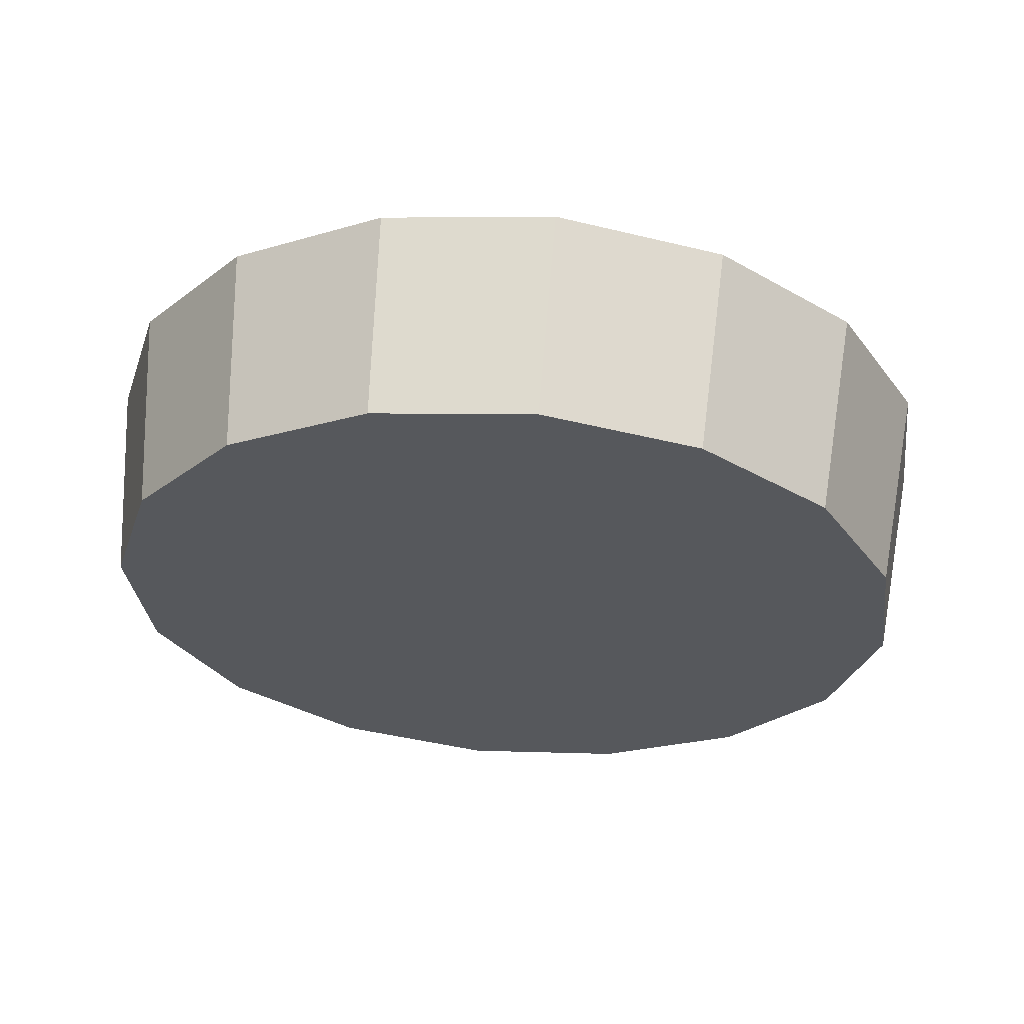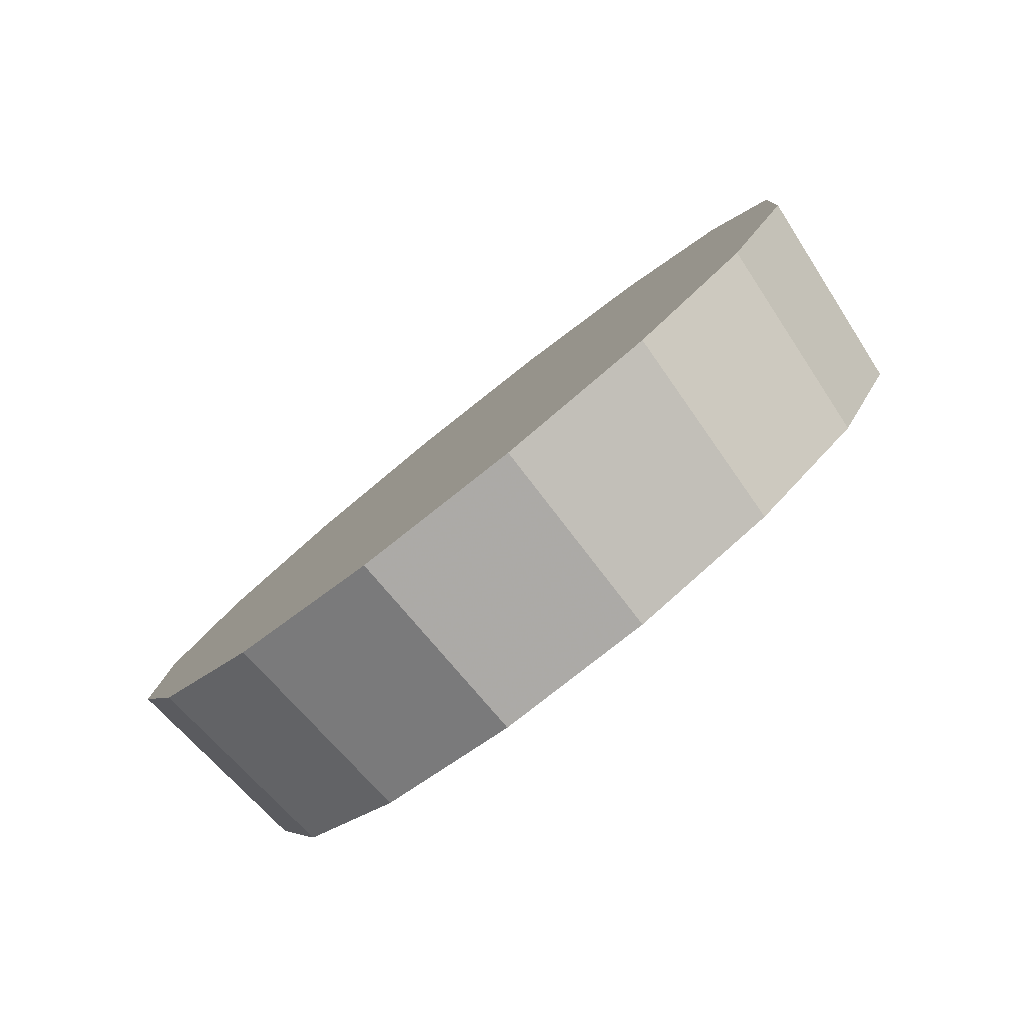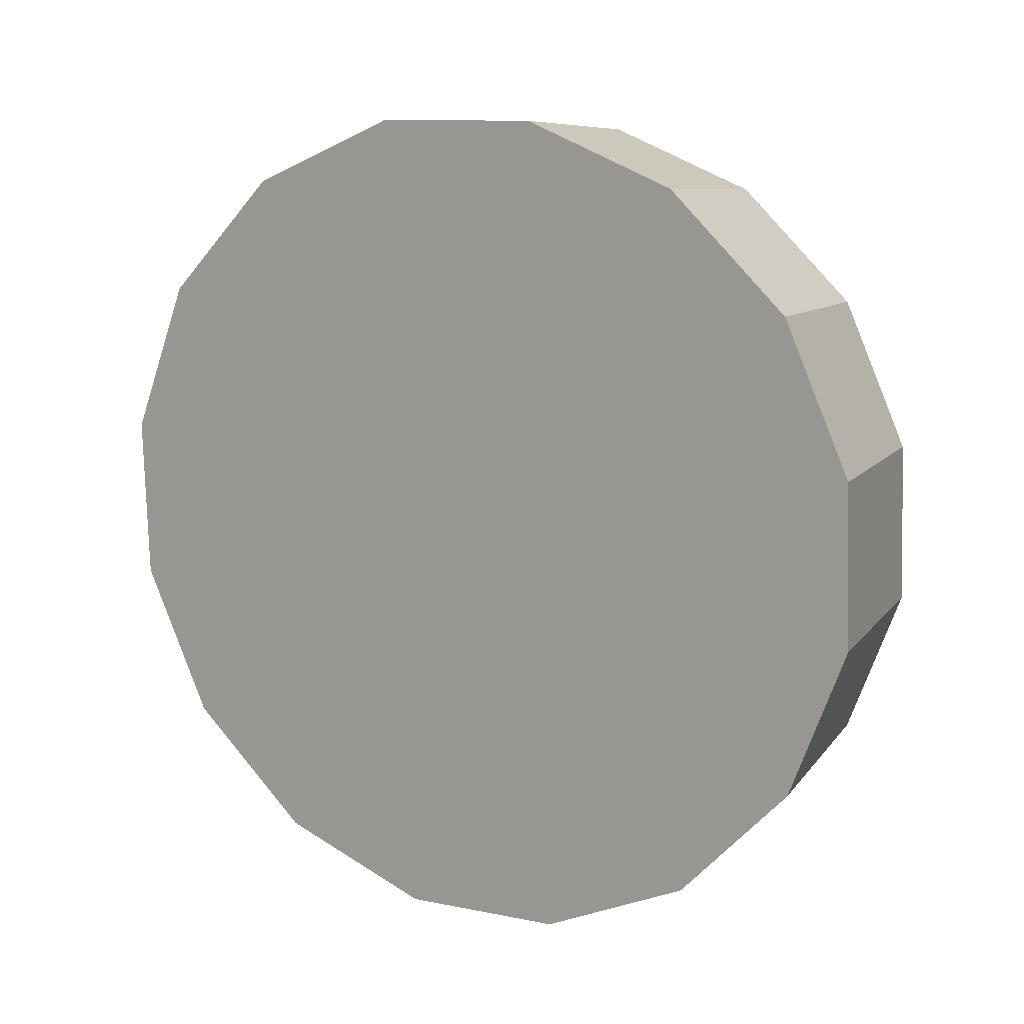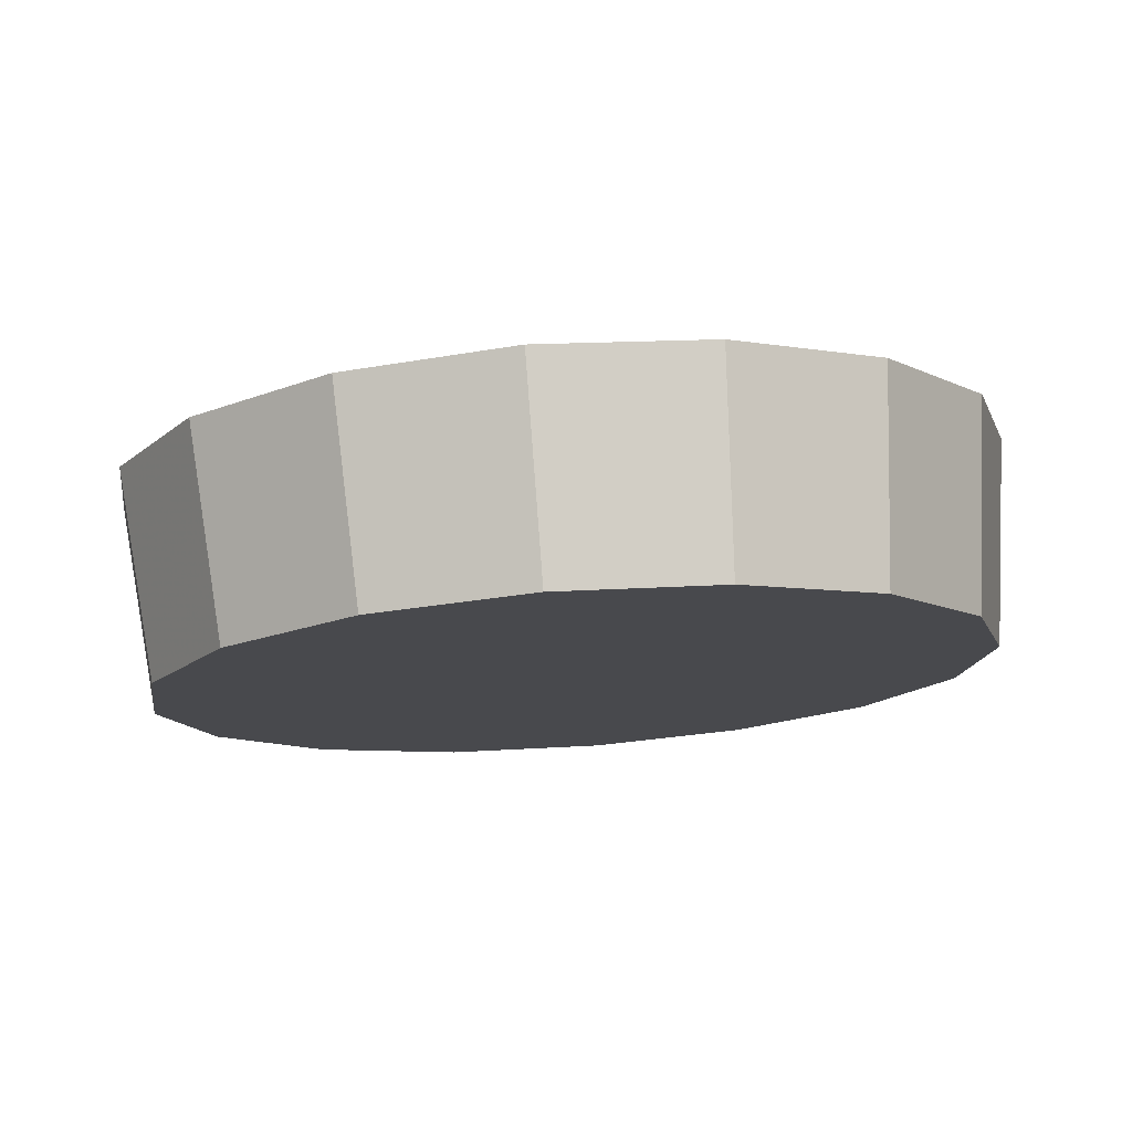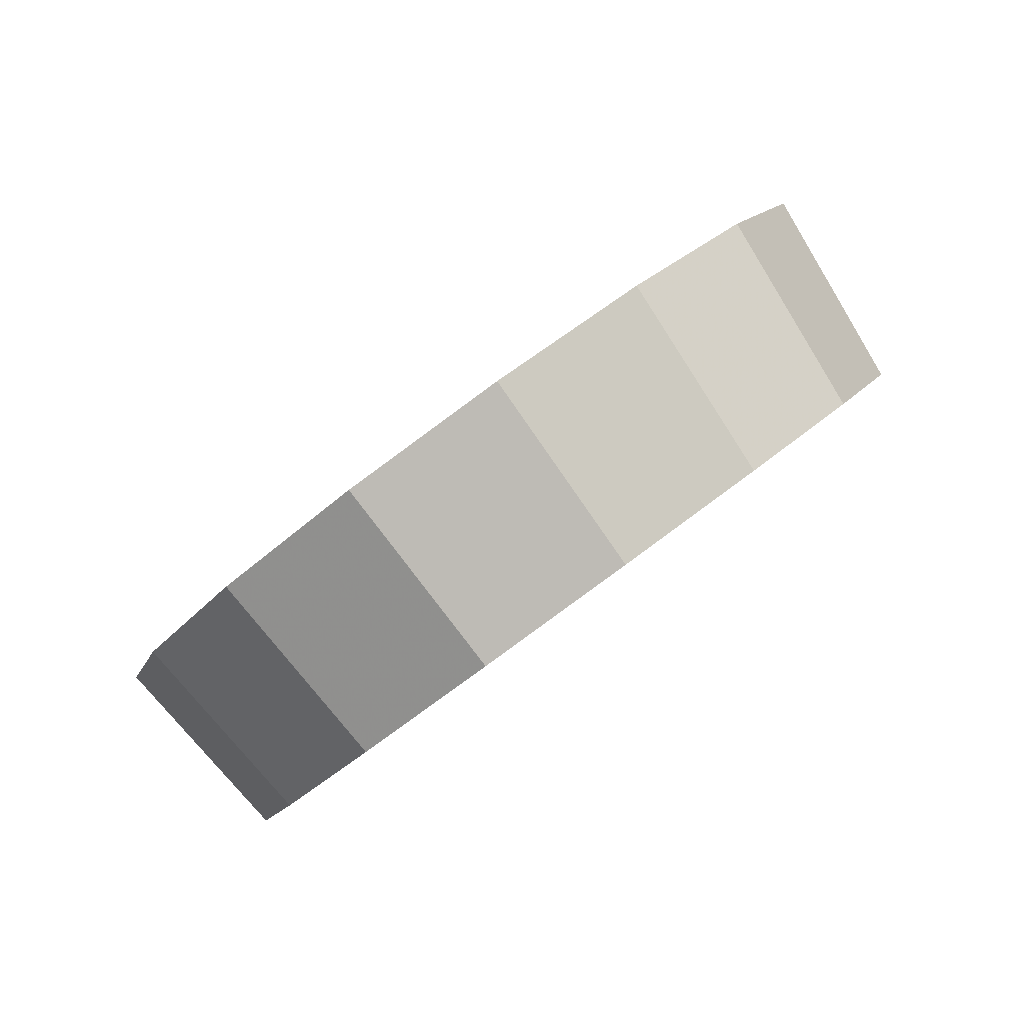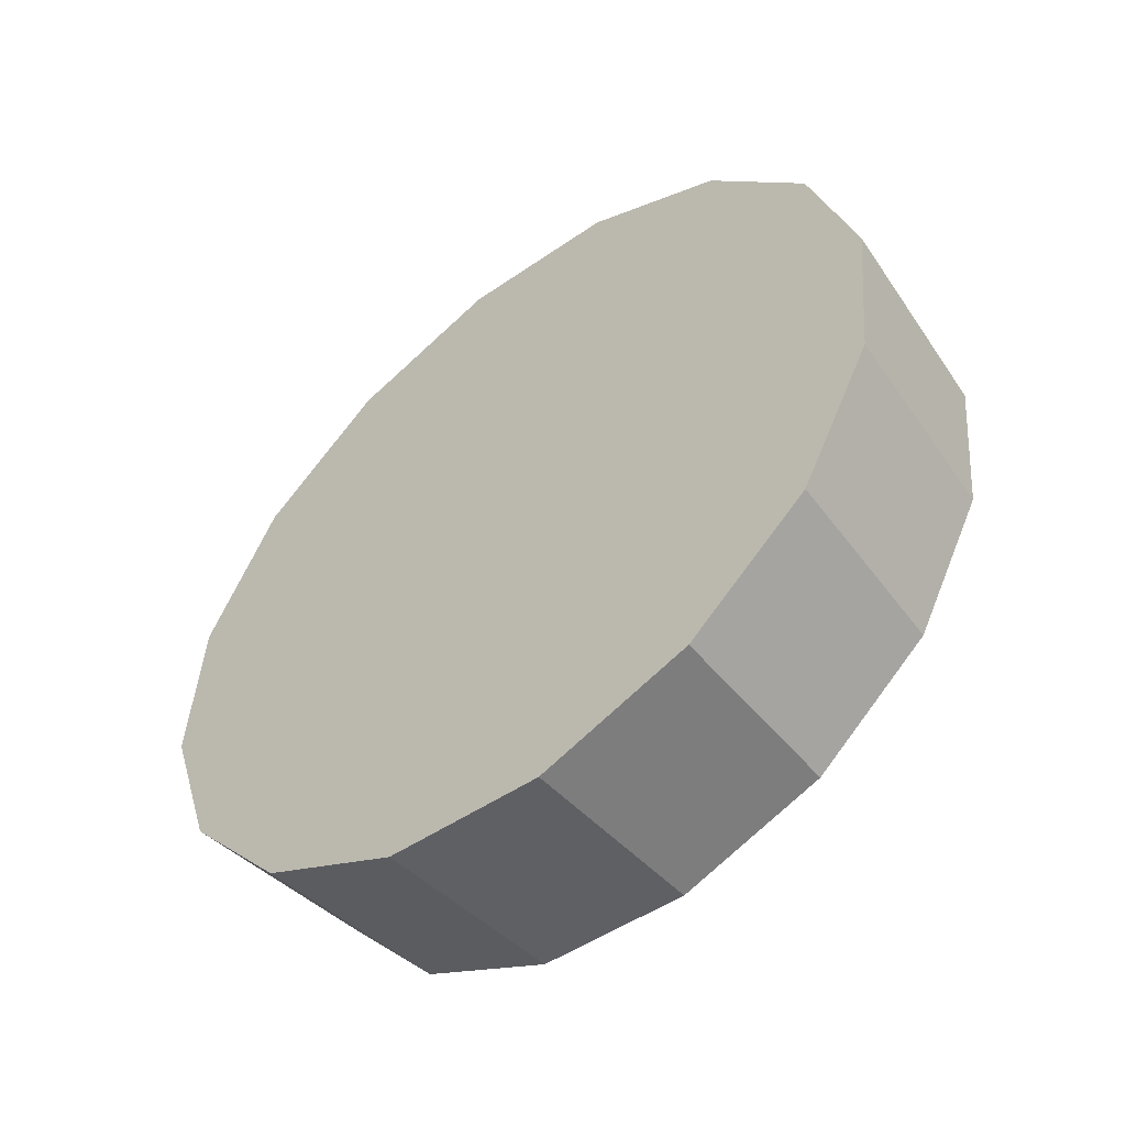
<metadata>
{"format":"obj","ext":"obj","renderer":"f3d","projection":"perspective","resolution":1024,"background":"white","views":[{"elev":-70.8,"azim":173.7,"up":"+Z"},{"elev":-12.9,"azim":-114.1,"up":"+Z"},{"elev":64.9,"azim":42.4,"up":"+Y"},{"elev":-59.9,"azim":5.4,"up":"+Y"},{"elev":22.8,"azim":-59.7,"up":"+Z"},{"elev":18.1,"azim":-111.9,"up":"+Z"}]}
</metadata>
<code>
v 2.75 -2.003 2.302
v 2.741 -1.972 2.273
v 2.718 -1.946 2.249
v 2.682 -1.929 2.233
v 2.641 -1.923 2.227
v 2.599 -1.929 2.233
v 2.563 -1.946 2.249
v 2.54 -1.972 2.273
v 2.532 -2.003 2.302
v 2.54 -2.033 2.33
v 2.563 -2.059 2.354
v 2.599 -2.077 2.37
v 2.641 -2.083 2.376
v 2.682 -2.077 2.37
v 2.718 -2.059 2.354
v 2.741 -2.033 2.33
v 2.641 -2.003 2.302
v 2.641 -2.003 2.302
v 2.641 -2.003 2.302
v 2.641 -2.003 2.302
v 2.641 -2.003 2.302
v 2.641 -2.003 2.302
v 2.641 -2.003 2.302
v 2.641 -2.003 2.302
v 2.641 -2.003 2.302
v 2.641 -2.003 2.302
v 2.641 -2.003 2.302
v 2.641 -2.003 2.302
v 2.641 -2.003 2.302
v 2.641 -2.003 2.302
v 2.641 -2.003 2.302
v 2.641 -2.003 2.302
v 2.756 -1.966 2.342
v 2.747 -1.933 2.312
v 2.722 -1.906 2.286
v 2.685 -1.887 2.269
v 2.641 -1.881 2.263
v 2.597 -1.887 2.269
v 2.559 -1.906 2.286
v 2.534 -1.933 2.312
v 2.525 -1.966 2.342
v 2.534 -1.998 2.372
v 2.559 -2.025 2.397
v 2.597 -2.044 2.414
v 2.641 -2.05 2.42
v 2.685 -2.044 2.414
v 2.722 -2.025 2.397
v 2.747 -1.998 2.372
v 2.641 -1.966 2.342
v 2.641 -1.966 2.342
v 2.641 -1.966 2.342
v 2.641 -1.966 2.342
v 2.641 -1.966 2.342
v 2.641 -1.966 2.342
v 2.641 -1.966 2.342
v 2.641 -1.966 2.342
v 2.641 -1.966 2.342
v 2.641 -1.966 2.342
v 2.641 -1.966 2.342
v 2.641 -1.966 2.342
v 2.641 -1.966 2.342
v 2.641 -1.966 2.342
v 2.641 -1.966 2.342
v 2.641 -1.966 2.342
f 33 34 49
f 49 34 50
f 34 35 50
f 50 35 51
f 35 36 51
f 51 36 52
f 36 37 52
f 52 37 53
f 37 38 53
f 53 38 54
f 38 39 54
f 54 39 55
f 39 40 55
f 55 40 56
f 40 41 56
f 56 41 57
f 41 42 57
f 57 42 58
f 42 43 58
f 58 43 59
f 43 44 59
f 59 44 60
f 44 45 60
f 60 45 61
f 45 46 61
f 61 46 62
f 46 47 62
f 62 47 63
f 47 48 63
f 63 48 64
f 48 33 64
f 64 33 49
f 2 1 17
f 2 17 18
f 3 2 18
f 3 18 19
f 4 3 19
f 4 19 20
f 5 4 20
f 5 20 21
f 6 5 21
f 6 21 22
f 7 6 22
f 7 22 23
f 8 7 23
f 8 23 24
f 9 8 24
f 9 24 25
f 10 9 25
f 10 25 26
f 11 10 26
f 11 26 27
f 12 11 27
f 12 27 28
f 13 12 28
f 13 28 29
f 14 13 29
f 14 29 30
f 15 14 30
f 15 30 31
f 16 15 31
f 16 31 32
f 1 16 32
f 1 32 17
f 49 50 17
f 17 50 18
f 50 51 18
f 18 51 19
f 51 52 19
f 19 52 20
f 52 53 20
f 20 53 21
f 53 54 21
f 21 54 22
f 54 55 22
f 22 55 23
f 55 56 23
f 23 56 24
f 56 57 24
f 24 57 25
f 57 58 25
f 25 58 26
f 58 59 26
f 26 59 27
f 59 60 27
f 27 60 28
f 60 61 28
f 28 61 29
f 61 62 29
f 29 62 30
f 62 63 30
f 30 63 31
f 63 64 31
f 31 64 32
f 64 49 32
f 32 49 17
f 1 2 33
f 33 2 34
f 2 3 34
f 34 3 35
f 3 4 35
f 35 4 36
f 4 5 36
f 36 5 37
f 5 6 37
f 37 6 38
f 6 7 38
f 38 7 39
f 7 8 39
f 39 8 40
f 8 9 40
f 40 9 41
f 9 10 41
f 41 10 42
f 10 11 42
f 42 11 43
f 11 12 43
f 43 12 44
f 12 13 44
f 44 13 45
f 13 14 45
f 45 14 46
f 14 15 46
f 46 15 47
f 15 16 47
f 47 16 48
f 16 1 48
f 48 1 33

</code>
